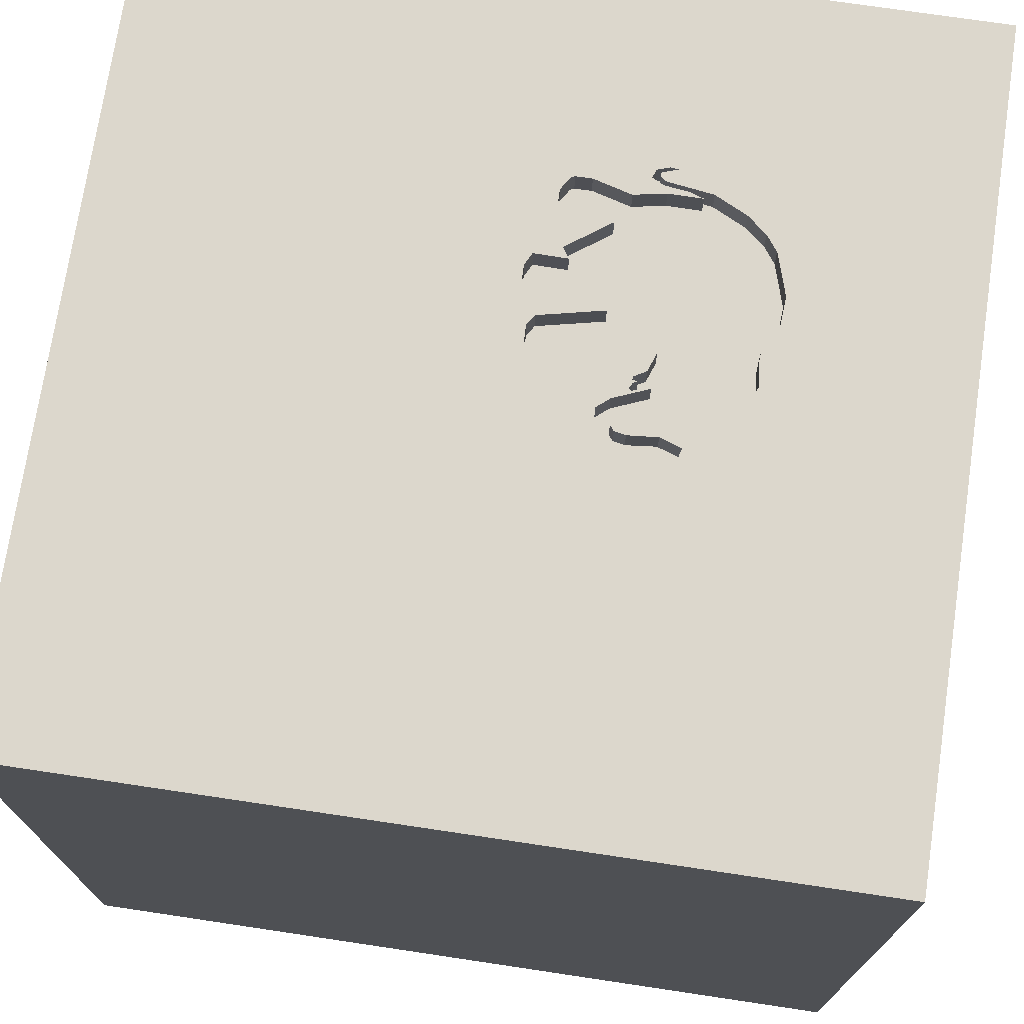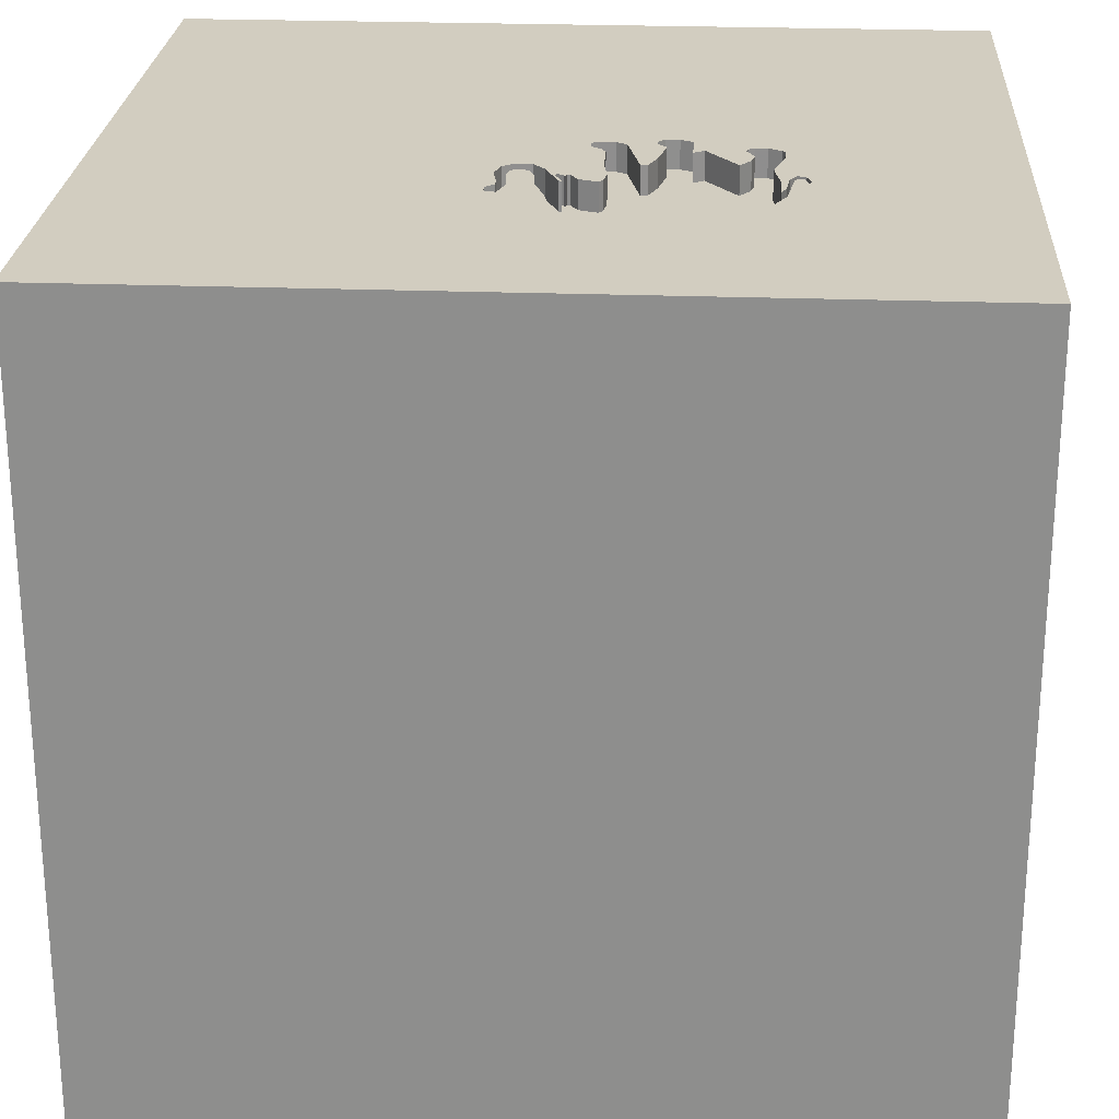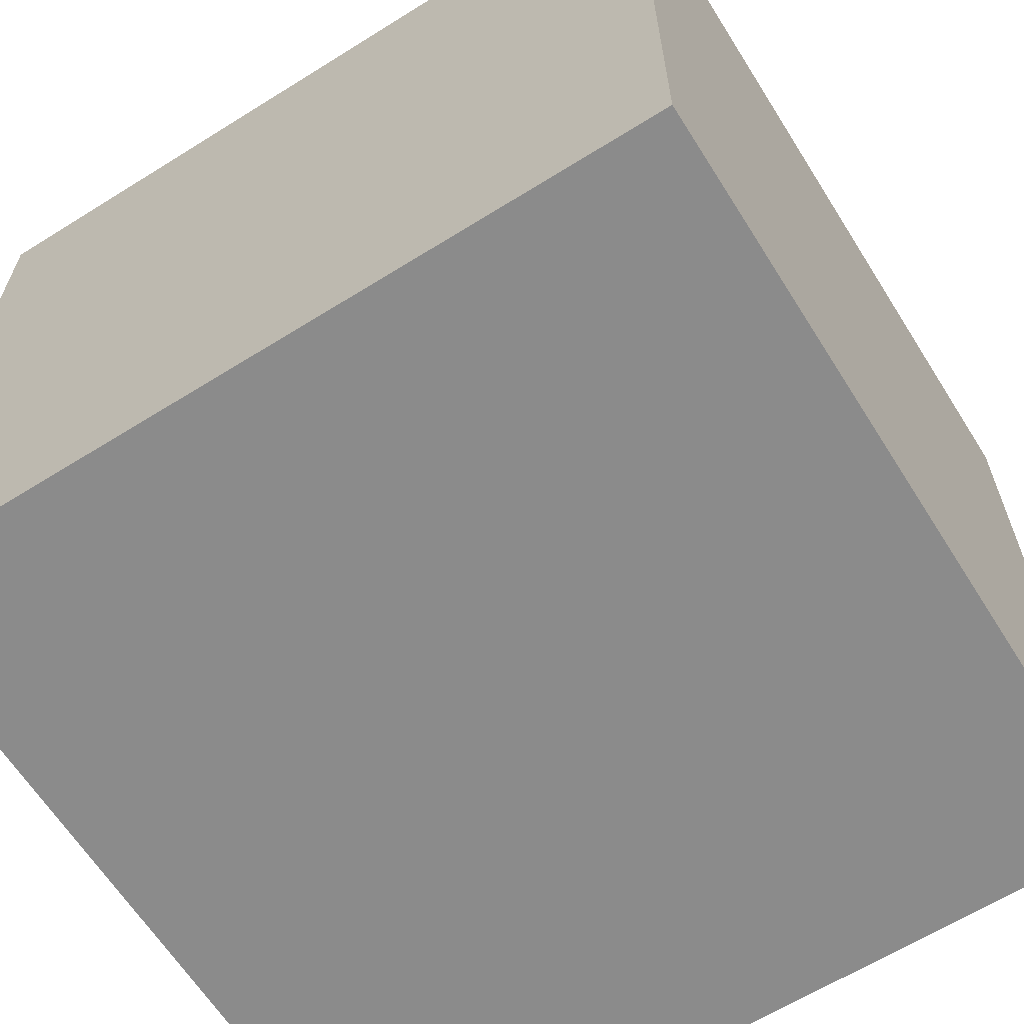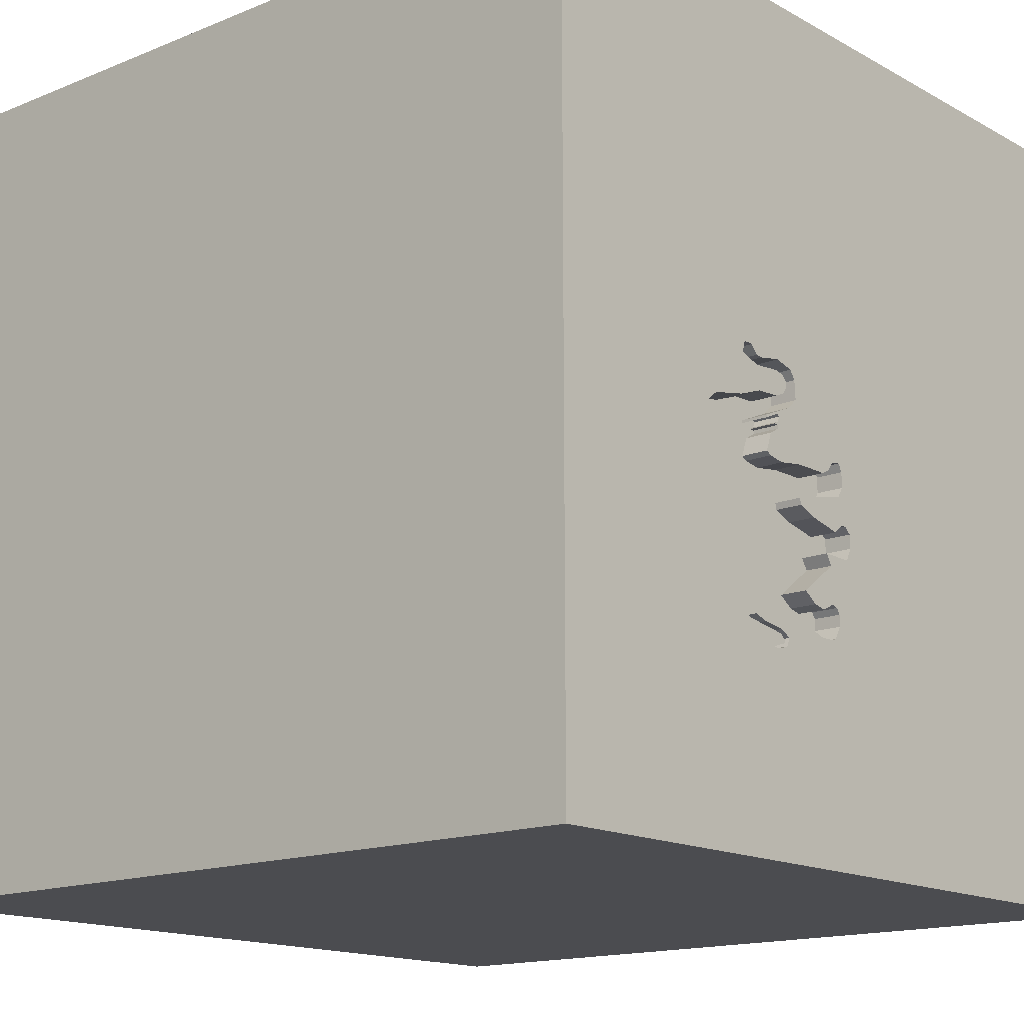
<metadata>
{"format":"obj","ext":"obj","renderer":"f3d","projection":"perspective","resolution":1024,"background":"white","views":[{"elev":73.0,"azim":8.5,"up":"+Y"},{"elev":24.6,"azim":93.5,"up":"+Y"},{"elev":-63.8,"azim":32.2,"up":"+Y"},{"elev":-15.2,"azim":130.8,"up":"+Z"}]}
</metadata>
<code>
o elephant_108
v 0.3686 1.5 -0.7945
v 0.3686 1.4 -0.7945
v 0.1321 1.5 -0.1573
v 0.1321 1.4 -0.1573
v 0.3077 1.5 0.1654
v 0.3077 1.4 0.1654
v 0.4146 1.5 -0.7137
v 0.4146 1.4 -0.7137
v 0.3568 1.5 -0.764
v 0.3568 1.4 -0.764
v 0.4308 1.5 -0.08346
v 0.3896 1.5 -0.03642
v 0.3896 1.4 -0.03642
v 0.7855 1.4 -0.1592
v 0.7883 1.5 -0.2044
v 0.7883 1.4 -0.2044
v 0.5703 1.5 -0.7324
v 0.2813 1.5 0.06456
v 0.3518 1.5 0.07036
v 0.3518 1.4 0.07036
v 0.06762 1.5 -0.3512
v 0.06762 1.4 -0.3512
v 0.05973 1.5 -0.6351
v 0.4734 1.5 0.1672
v 0.4865 1.5 -0.7305
v 0.4865 1.4 -0.7305
v 0.09477 1.5 -0.606
v 0.09477 1.4 -0.606
v -0.6901 -0.4948 1.5
v -1.029 -1.5 -0.05208
v -0.6787 1.5 0.6234
v -0.7747 1.5 -0.4069
v 0.2285 1.5 -0.3113
v 0.799 1.5 -0.5595
v 0.799 1.4 -0.5595
v 0.8463 1.5 -0.4077
v 0.8463 1.4 -0.4077
v 0.4878 1.5 0.04903
v 0.3904 1.5 -0.8017
v 0.5266 1.5 0.2002
v 0.162 1.5 -0.7308
v 0.1302 1.5 -0.3381
v 0.7834 1.5 -0.05592
v 0.4688 -1.003 1.5
v 0.03662 0.6502 -1.5
v 0.5208 0.2214 1.5
v 0.3906 1.068 1.5
v 0.1823 -0.4818 1.5
v 0.2083 -1.5 -0.8333
v 0.4167 -1.5 0.4687
v 0.5469 -1.5 -0.2083
v 1.5 -1.5 1.5
v -0.1562 -1.5 -1.5
v 0.2083 -1.5 -1.25
v -0.1432 -1.5 -0.4167
v -0.1562 -1.5 1.5
v 0.2865 1.5 0.5859
v 0.3164 1.5 -0.1643
v 1.5 1.5 1.5
v 0.3102 1.5 0.03994
v 0.1302 1.5 -1.5
v 1.5 1.5 -1.5
v 0.1042 1.5 1.5
v 0.3 1.5 -0.6925
v -0.01913 1.5 -0.392
v -0.01913 1.4 -0.392
v 0.3802 1.5 0.1841
v 0.3802 1.4 0.1841
v 0.8399 1.4 -0.3047
v 0.4452 1.5 -0.1563
v -0.1562 0.4427 1.5
v 0 -0 1.5
v -0.1042 1.068 1.5
v 0 -1.5 0.05208
v -0.2083 -1.5 0.625
v -0.05208 -1.5 1.276
v -0.01796 1.5 -0.3423
v 0.0199 1.5 -0.1302
v 0.4513 1.5 -0.02551
v 0.4032 1.5 -0.7569
v 0.4032 1.4 -0.7569
v 0.097 1.5 -0.1396
v 0.3628 1.5 -0.7793
v 0.412 1.5 -0.8088
v 0.412 1.4 -0.8088
v 0.1993 1.5 -0.6236
v 0.3908 1.5 -0.009422
v 0.4995 1.5 0.1348
v 0.5906 1.5 0.0129
v 0.446 1.5 0.1393
v 0.03322 1.5 -0.3221
v 1.042 0.4557 1.5
v 1.198 -0 1.5
v 1.042 -1.5 0.4167
v 1.094 -1.5 -0.1042
v 1.042 1.5 0.2083
v 0.8399 1.5 -0.3047
v 0.352 1.5 0.1356
v 0.352 1.4 0.1356
v 0.4058 1.5 -0.04534
v 0.4058 1.4 -0.04534
v 0.4519 1.5 -0.03539
v 0.003527 1.5 -0.4373
v 0.1025 1.5 -0.7302
v 0.05945 1.5 -0.6762
v 0.7572 1.5 -0.6159
v 0.7572 1.4 -0.6159
v 0.2682 1.5 -0.1573
v 0.3851 1.5 -0.7864
v 0.3851 1.4 -0.7864
v 0.2537 1.5 -0.5862
v 0.2537 1.4 -0.5862
v 0.2855 1.5 0.1343
v 0.3844 1.5 -0.7737
v 0.337 1.5 0.1042
v 0.398 1.5 -0.7416
v 0.6871 1.5 -0.6741
v 0.3844 1.4 -0.7737
v 0.7834 1.4 -0.05592
v 0.1025 1.4 -0.7302
v 0.1702 1.5 -0.5254
v -0.638 0.3906 1.5
v -0.4687 -1.5 0.1562
v -1.5 -0.5859 0.1823
v -1.5 0.4167 0.1562
v -1.5 0.2083 1.25
v -1.5 0.625 -0.1562
v -1.5 0.3255 0.8008
v -1.5 0.1302 -1.5
v -1.5 0.1302 1.5
v -1.5 0.1302 -1.068
v -1.5 -0 0.4687
v -1.5 -0.05208 -0
v -1.5 0 -0.4687
v -1.5 1.5 1.5
v -1.5 1.25 -0.2083
v -1.5 1.5 -1.5
v -1.5 -0.5143 -0.6641
v -1.5 -1.5 0.1562
v -1.5 -1.5 -1.5
v -1.5 1.5 -0.1302
v -1.5 -1.5 1.5
v -1.5 -1.198 -0.3906
v -1.5 -0.3646 1.094
v -1.5 0.8333 -0.4687
v 0.0199 1.4 -0.1302
v 1.5 -1.5 -1.5
v 0.5662 1.5 0.2013
v 0.5095 1.5 -0.7133
v 0.5124 1.5 -0.7215
v 0.4548 1.5 -0.15
v 0.4548 1.4 -0.15
v 0.3711 1.5 -0.1722
v 0.4513 1.4 -0.02551
v 0.03517 1.5 -0.1023
v 0.3377 1.5 0.09215
v 0.3377 1.4 0.09215
v 0.3908 1.4 -0.009422
v 0.1532 1.5 -0.6335
v 0.4416 1.5 -0.8055
v 0.4416 1.4 -0.8055
v 0.08783 1.5 -0.7226
v 0.7298 1.5 -0.01531
v 0.7298 1.4 -0.01531
v 0.2725 1.5 -0.2733
v 0.2725 1.4 -0.2733
v 1.5 0.6799 -0.236
v 1.5 0.1302 -1.5
v 1.5 -0.1042 1.5
v 1.5 -1.5 -0.1302
v 1.5 1.5 -0.1302
v 1.5 -0.7959 -0.5892
v 0.5662 1.4 0.2013
v 0.1935 1.5 -0.3249
v 0.1935 1.4 -0.3249
v 0.2682 1.4 -0.1573
v -0.8203 -0.7617 -1.5
v -1.198 -0.1823 1.5
v 0.7855 1.5 -0.1592
v 0.04262 1.5 -0.2223
v 0.398 1.4 -0.7416
v 0.07523 1.5 -0.1084
v 0.07523 1.4 -0.1084
v 0.1993 1.4 -0.6236
v 0.4878 1.4 0.04903
v 0.05973 1.4 -0.6351
v 0.07403 1.5 -0.6144
v 0.07403 1.4 -0.6144
v 0.04262 1.4 -0.2223
v 0.3882 1.5 -0.05918
v 0.3882 1.4 -0.05918
v 0.7222 1.5 -0.645
v 0.08783 1.4 -0.7226
v 0.3874 1.5 -0.04648
v 0.3874 1.4 -0.04648
v -0.2344 -1.094 1.5
v -0.4297 -1.5 -1.042
v 0.4987 1.5 0.1702
v 0.4987 1.4 0.1702
v 0.008962 1.5 -0.3194
v 0.008962 1.4 -0.3194
v 0.3262 1.5 0.02625
v 0.4308 1.4 -0.08346
v 0.01908 1.5 -0.1855
v 0.5703 1.4 -0.7324
v 0.3982 1.5 0.05339
v 0.3982 1.4 0.05339
v 0.003527 1.4 -0.4373
v 0.1239 1.5 -0.4355
v 0.1239 1.4 -0.4355
v 0.3926 1.5 0.1437
v 0.3926 1.4 0.1437
v 0.2669 1.5 -0.2963
v 0.2855 1.4 0.1343
v 1.035 -0.4427 1.5
v 0.5266 1.4 0.2002
v 0.01908 1.4 -0.1855
v -0.01796 1.4 -0.3423
v 0.3362 1.5 0.1162
v 0.3362 1.4 0.1162
v 0.5772 1.5 0.1609
v 0.5772 1.4 0.1609
v 0.3 1.4 -0.6925
v 0.3448 1.5 0.08125
v 0.1116 1.5 -0.4547
v 0.4995 1.4 0.1348
v 0.2669 1.4 -0.2963
v 0.03322 1.4 -0.3221
v 0.3262 1.4 0.02625
v 0.09933 1.5 -0.4739
v 0.09933 1.4 -0.4739
v 0.1532 1.4 -0.6335
v 0.09701 1.4 -0.1396
v 0.3798 1.5 -0.01577
v 0.3798 1.4 -0.01577
v 0.4357 1.5 -0.1625
v 0.4357 1.4 -0.1625
v 0.162 1.4 -0.7308
v 0.6871 1.4 -0.6741
v 0.7963 1.5 -0.08204
v 0.7963 1.4 -0.08204
v 0.3711 1.4 -0.1722
v 0.2813 1.4 0.06456
v 0.7566 1.5 -0.03561
v 0.5365 1.5 -0.7132
v 0.5365 1.4 -0.7132
v 0.05042 1.5 -0.3366
v 0.05945 1.4 -0.6762
v 0.5906 1.4 0.0129
v 0.4519 1.4 -0.03539
v 0.4734 1.4 0.1672
v 0.03517 1.4 -0.1023
f 130 144 142
f 56 196 142
f 142 178 130
f 142 76 56
f 29 178 142
f 130 126 144
f 139 30 142
f 196 29 142
f 142 143 139
f 178 135 130
f 144 124 142
f 56 44 196
f 143 140 139
f 139 140 30
f 30 123 142
f 52 44 56
f 126 128 144
f 123 75 142
f 75 76 142
f 76 52 56
f 29 122 178
f 135 126 130
f 128 132 144
f 132 124 144
f 124 143 142
f 44 48 196
f 48 29 196
f 122 135 178
f 124 138 143
f 75 52 76
f 29 72 122
f 135 128 126
f 132 133 124
f 30 55 123
f 123 74 75
f 75 50 52
f 48 72 29
f 140 55 30
f 133 138 124
f 138 140 143
f 128 125 132
f 74 50 75
f 72 71 122
f 125 133 132
f 133 134 138
f 55 74 123
f 52 215 44
f 44 215 48
f 140 197 55
f 74 51 50
f 50 94 52
f 128 127 125
f 48 46 72
f 71 73 122
f 135 127 128
f 125 134 133
f 215 46 48
f 73 135 122
f 125 127 134
f 55 51 74
f 51 94 50
f 72 46 71
f 197 49 55
f 134 131 138
f 215 93 46
f 131 140 138
f 140 53 197
f 51 95 94
f 135 136 127
f 177 53 140
f 52 169 215
f 71 47 73
f 127 131 134
f 197 54 49
f 93 92 46
f 46 47 71
f 31 135 63
f 32 135 31
f 49 51 55
f 32 141 135
f 141 136 135
f 136 145 127
f 131 129 140
f 177 140 129
f 94 170 52
f 169 93 215
f 92 47 46
f 73 63 135
f 45 177 129
f 53 54 197
f 95 170 94
f 145 131 127
f 49 147 51
f 51 147 95
f 172 52 170
f 145 137 131
f 167 52 172
f 92 59 47
f 18 31 57
f 31 182 155
f 169 92 93
f 47 63 73
f 182 31 18
f 31 155 78
f 204 180 31
f 31 78 204
f 136 137 145
f 54 147 49
f 59 31 63
f 57 113 18
f 58 182 18
f 3 82 182
f 180 165 213
f 180 213 33
f 180 77 31
f 77 32 31
f 137 129 131
f 147 53 177
f 57 31 59
f 57 5 113
f 60 58 18
f 108 3 182
f 182 58 108
f 180 33 174
f 180 174 42
f 180 42 21
f 180 21 247
f 180 247 91
f 180 91 200
f 77 180 200
f 45 147 177
f 147 170 95
f 67 5 57
f 57 24 67
f 58 60 202
f 202 79 102
f 190 11 58
f 194 190 58
f 202 102 87
f 12 100 194
f 202 87 234
f 12 194 58
f 58 202 234
f 58 234 12
f 103 27 32
f 32 77 65
f 32 65 103
f 141 137 136
f 53 147 54
f 59 63 47
f 57 148 40
f 24 57 40
f 40 198 24
f 11 151 70
f 70 236 153
f 153 58 11
f 11 70 153
f 230 27 103
f 103 209 230
f 105 162 32
f 23 105 32
f 32 27 187
f 32 187 23
f 137 141 32
f 167 169 52
f 169 59 92
f 96 148 57
f 96 88 221
f 96 221 148
f 121 27 230
f 209 225 230
f 162 104 32
f 27 86 159
f 45 129 137
f 167 59 169
f 96 57 59
f 88 96 163
f 88 163 89
f 111 86 27
f 27 121 111
f 172 170 147
f 88 89 38
f 244 163 96
f 96 240 43
f 43 244 96
f 115 219 98
f 90 88 115
f 115 98 211
f 115 211 90
f 156 115 88
f 206 19 224
f 224 156 88
f 88 38 206
f 88 206 224
f 240 97 179
f 1 104 41
f 62 104 1
f 97 15 179
f 39 62 1
f 1 41 83
f 97 240 96
f 160 109 114
f 114 80 17
f 62 39 84
f 160 114 17
f 62 84 160
f 62 160 17
f 9 83 41
f 41 25 116
f 41 116 9
f 150 25 41
f 41 64 7
f 7 149 150
f 41 7 150
f 104 137 32
f 62 36 97
f 36 62 34
f 61 104 62
f 171 97 96
f 62 106 34
f 17 117 62
f 150 149 245
f 61 137 104
f 61 45 137
f 62 45 61
f 168 167 172
f 62 171 167
f 171 59 167
f 171 96 59
f 62 97 171
f 192 106 62
f 62 117 192
f 62 168 45
f 168 147 45
f 168 172 147
f 62 167 168
f 81 26 205
f 81 181 26
f 17 80 81
f 81 205 17
f 26 246 205
f 81 118 181
f 116 25 26
f 26 181 116
f 246 26 150
f 150 245 246
f 246 239 205
f 80 114 118
f 118 81 80
f 118 10 181
f 25 150 26
f 205 239 17
f 246 245 149
f 246 107 239
f 118 2 10
f 181 10 116
f 117 17 239
f 149 7 8
f 8 246 149
f 246 237 107
f 192 117 239
f 239 107 192
f 114 109 110
f 110 118 114
f 2 118 110
f 83 9 10
f 10 2 83
f 9 116 10
f 112 246 8
f 237 246 227
f 35 107 237
f 106 192 107
f 110 85 2
f 2 1 83
f 112 227 246
f 8 223 112
f 223 8 7
f 7 64 223
f 237 227 242
f 34 106 107
f 107 35 34
f 237 37 35
f 109 160 161
f 161 110 109
f 161 85 110
f 2 85 39
f 39 1 2
f 227 112 175
f 223 184 112
f 64 41 223
f 153 236 237
f 237 242 153
f 227 166 242
f 237 152 37
f 35 37 34
f 160 84 161
f 85 161 84
f 84 39 85
f 33 213 227
f 227 175 33
f 175 112 210
f 184 223 238
f 112 184 111
f 238 223 41
f 236 70 237
f 213 165 166
f 166 227 213
f 166 176 242
f 70 151 152
f 152 237 70
f 152 69 37
f 36 34 37
f 175 174 33
f 175 210 22
f 231 210 112
f 184 238 232
f 86 111 184
f 111 121 112
f 58 153 242
f 242 176 58
f 165 180 166
f 176 166 4
f 151 11 152
f 69 152 16
f 97 36 37
f 37 69 97
f 42 174 175
f 175 22 42
f 208 22 210
f 225 209 210
f 210 231 225
f 231 112 121
f 121 230 231
f 184 232 86
f 120 232 238
f 120 238 41
f 120 41 104
f 176 108 58
f 189 166 180
f 176 4 108
f 166 189 4
f 203 152 11
f 69 16 97
f 14 16 152
f 22 21 42
f 66 22 208
f 208 210 103
f 230 225 231
f 209 103 210
f 159 86 232
f 120 193 232
f 104 162 120
f 180 204 189
f 3 108 4
f 4 189 233
f 203 250 152
f 15 97 16
f 179 15 16
f 16 14 179
f 152 249 14
f 247 21 22
f 22 228 247
f 22 66 228
f 66 208 103
f 103 65 66
f 232 28 159
f 193 120 162
f 193 248 232
f 217 189 204
f 4 233 3
f 217 233 189
f 250 203 101
f 250 249 152
f 11 190 191
f 191 203 11
f 164 14 249
f 91 247 228
f 66 218 228
f 27 159 28
f 232 248 28
f 248 193 162
f 162 105 248
f 204 78 217
f 82 3 233
f 217 146 233
f 101 158 250
f 191 101 203
f 154 249 250
f 240 179 14
f 14 241 240
f 164 119 14
f 164 249 89
f 89 163 164
f 228 201 91
f 65 77 218
f 218 66 65
f 228 218 201
f 28 188 27
f 28 248 186
f 146 217 78
f 233 183 82
f 183 233 146
f 13 158 101
f 87 102 250
f 250 158 87
f 191 195 101
f 185 249 154
f 154 250 79
f 190 194 195
f 195 191 190
f 14 119 241
f 244 43 119
f 119 164 244
f 163 244 164
f 200 91 201
f 77 200 218
f 201 218 200
f 187 27 188
f 186 188 28
f 105 23 186
f 186 248 105
f 182 82 183
f 146 252 183
f 235 158 13
f 13 101 12
f 102 79 250
f 194 100 101
f 101 195 194
f 38 89 249
f 249 185 38
f 207 185 154
f 79 202 154
f 43 240 241
f 241 119 43
f 23 187 188
f 188 186 23
f 252 146 78
f 78 155 252
f 155 182 183
f 183 252 155
f 158 235 87
f 235 13 234
f 100 12 101
f 12 234 13
f 185 207 38
f 154 229 207
f 229 154 202
f 234 87 235
f 206 38 207
f 20 207 229
f 229 202 60
f 207 20 206
f 20 229 243
f 60 18 243
f 243 229 60
f 19 206 20
f 243 157 20
f 224 19 20
f 20 157 224
f 243 214 157
f 214 243 18
f 18 113 214
f 156 224 157
f 220 157 214
f 115 156 157
f 157 220 115
f 220 214 6
f 113 5 6
f 6 214 113
f 220 219 115
f 6 99 220
f 5 67 6
f 98 219 220
f 220 99 98
f 99 6 68
f 68 6 67
f 68 212 99
f 67 24 68
f 211 98 99
f 99 212 211
f 212 68 251
f 251 68 24
f 251 226 212
f 24 198 251
f 90 211 212
f 212 226 90
f 226 251 199
f 199 251 198
f 88 90 226
f 226 199 222
f 226 222 221
f 221 88 226
f 222 199 216
f 216 199 198
f 198 40 216
f 216 173 222
f 148 221 222
f 222 173 148
f 40 148 173
f 173 216 40

</code>
